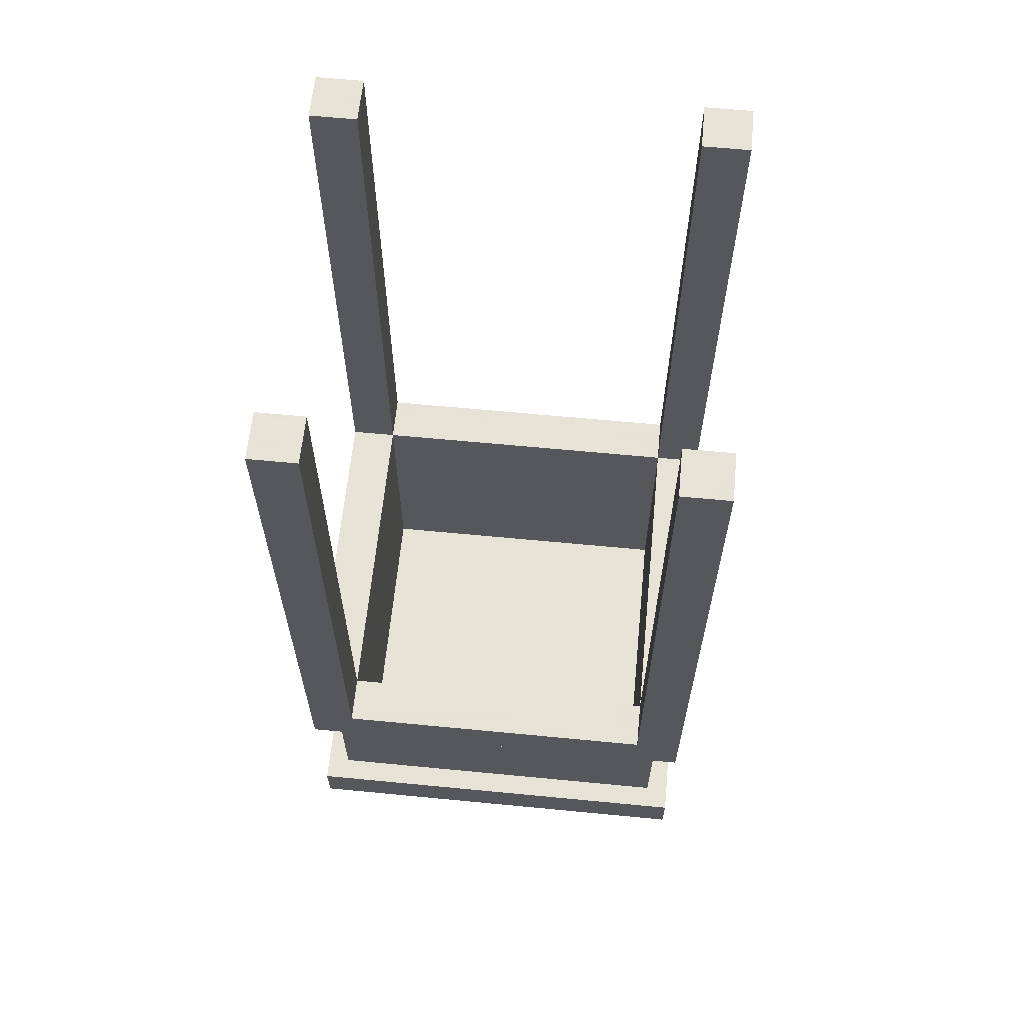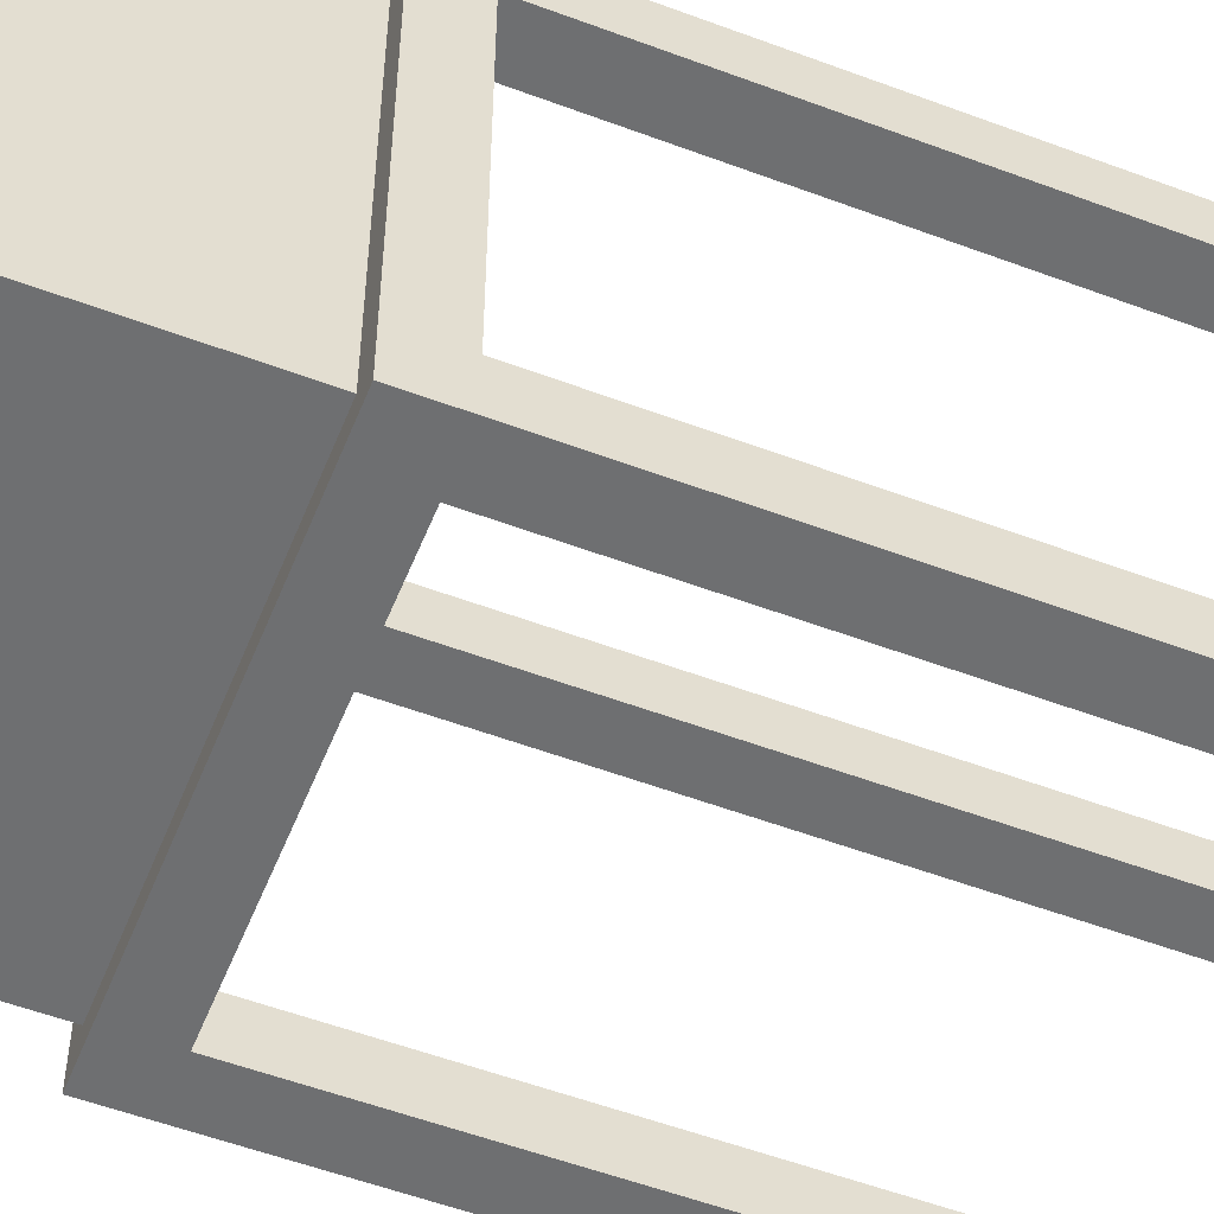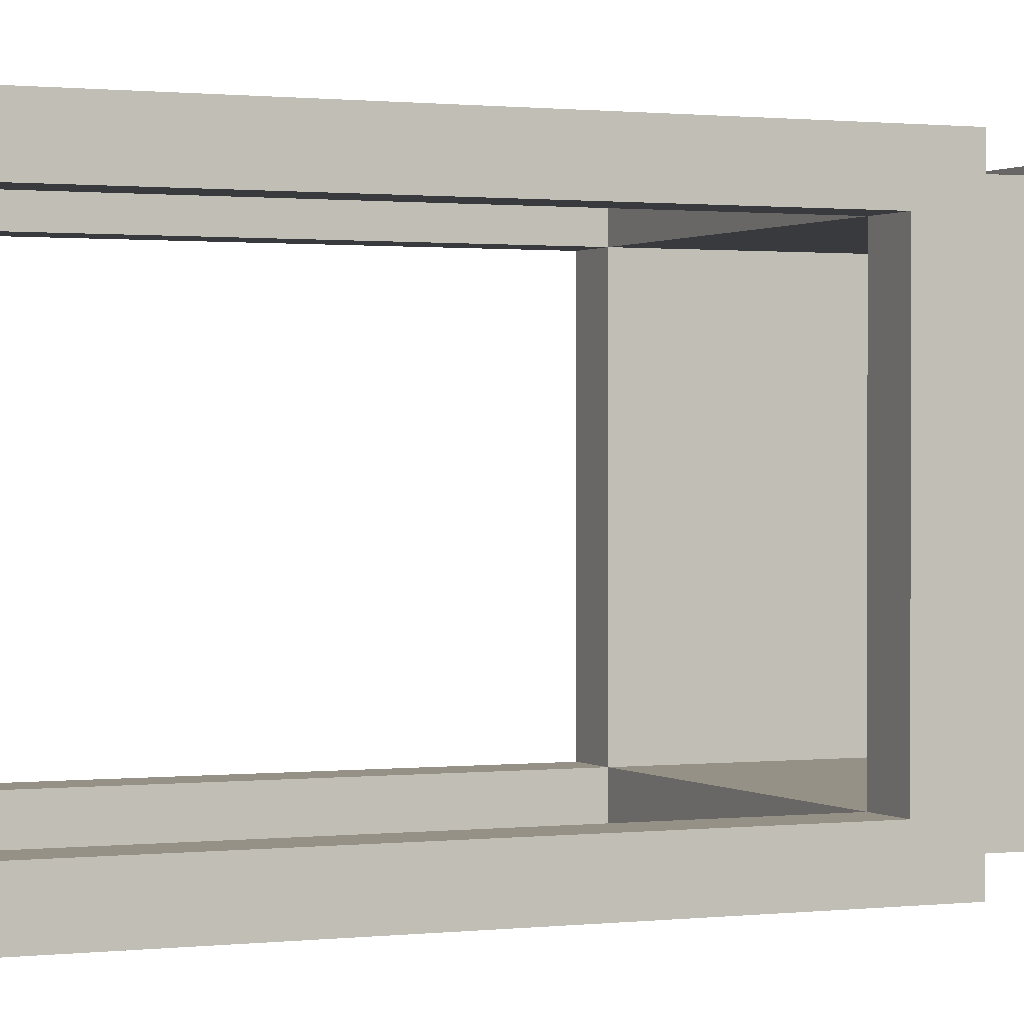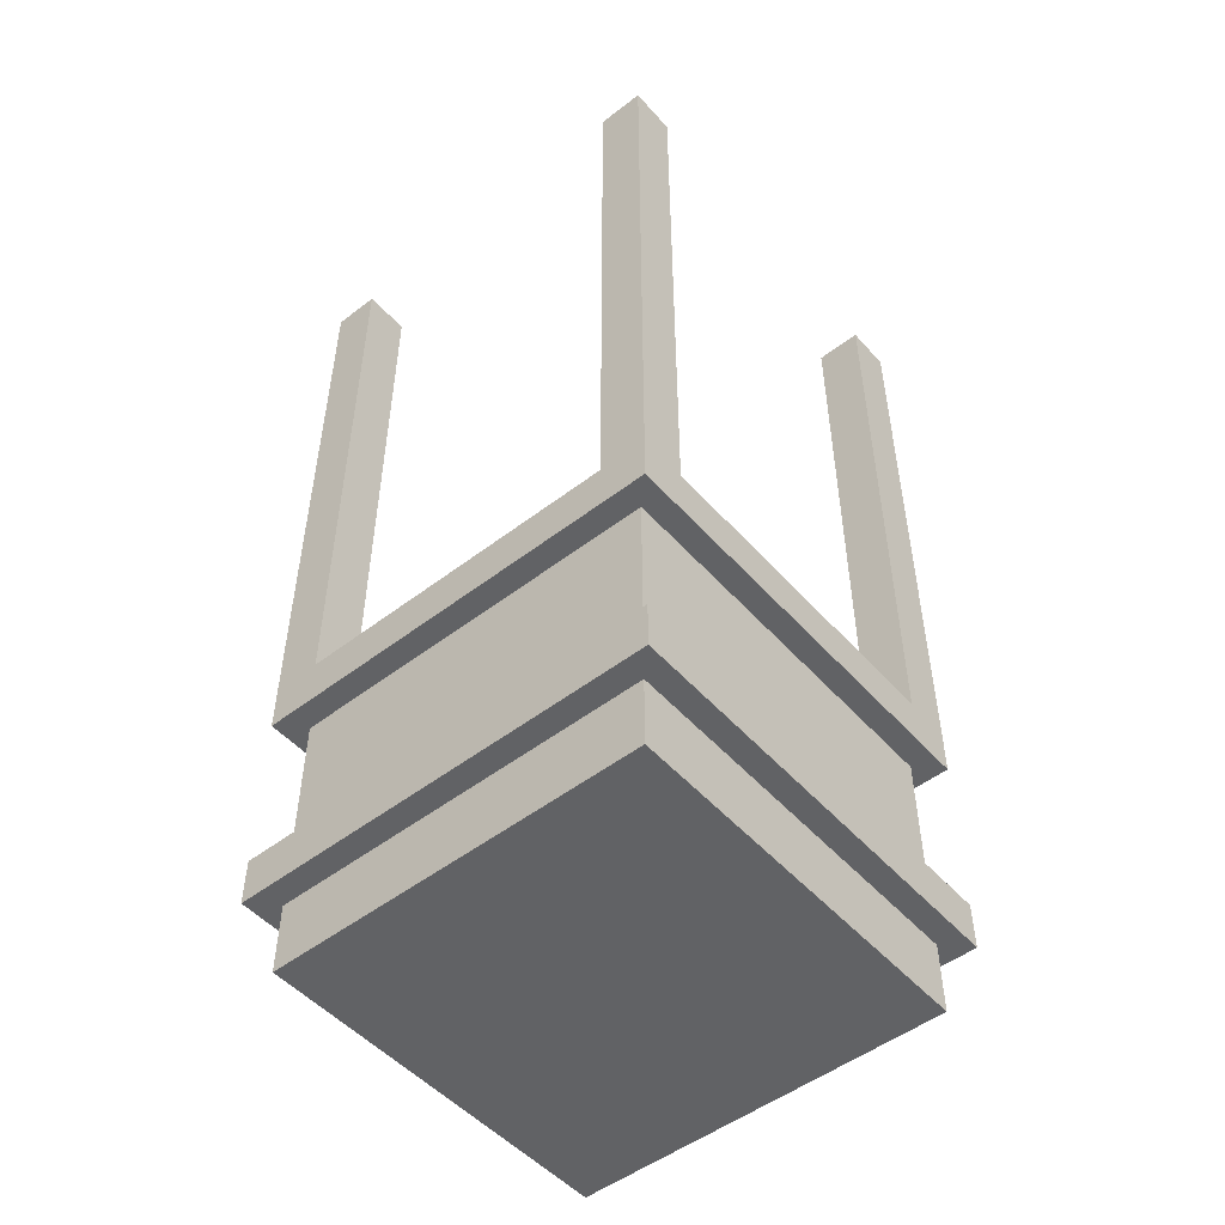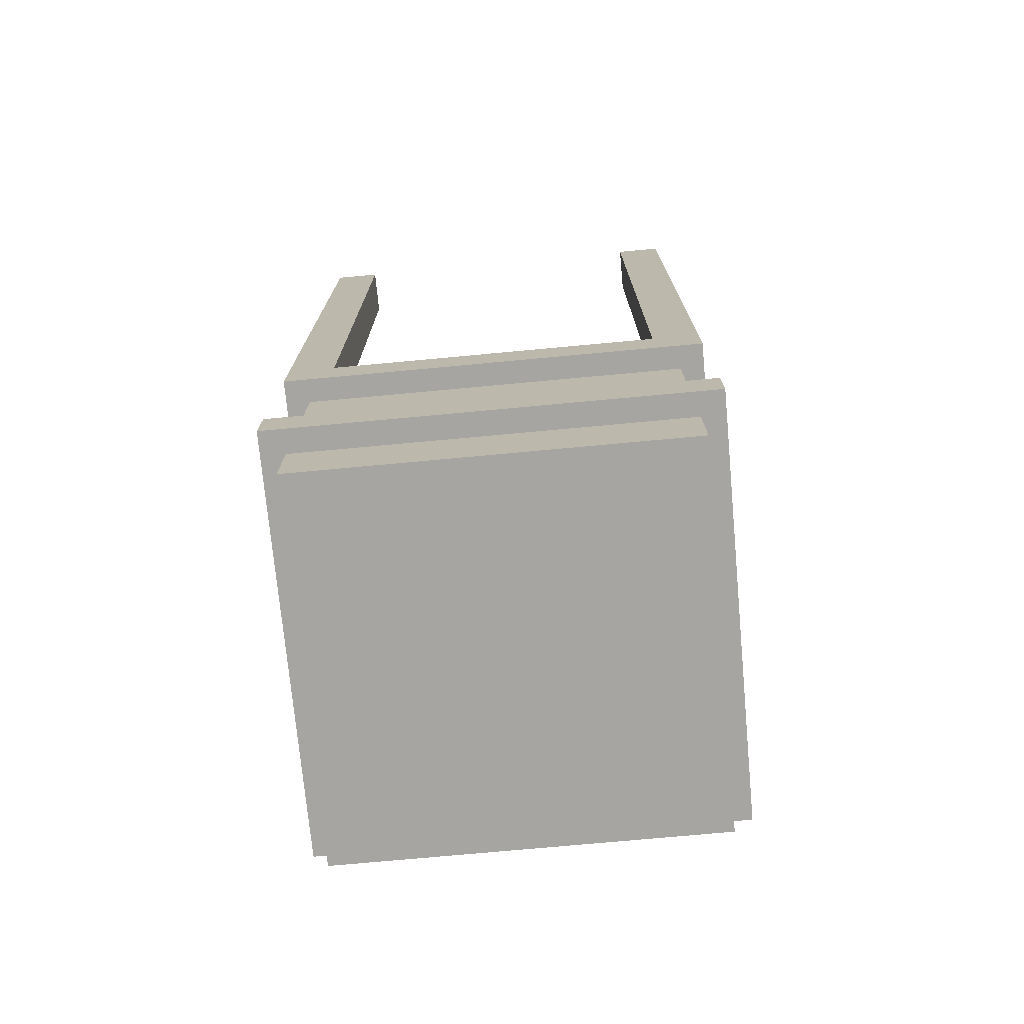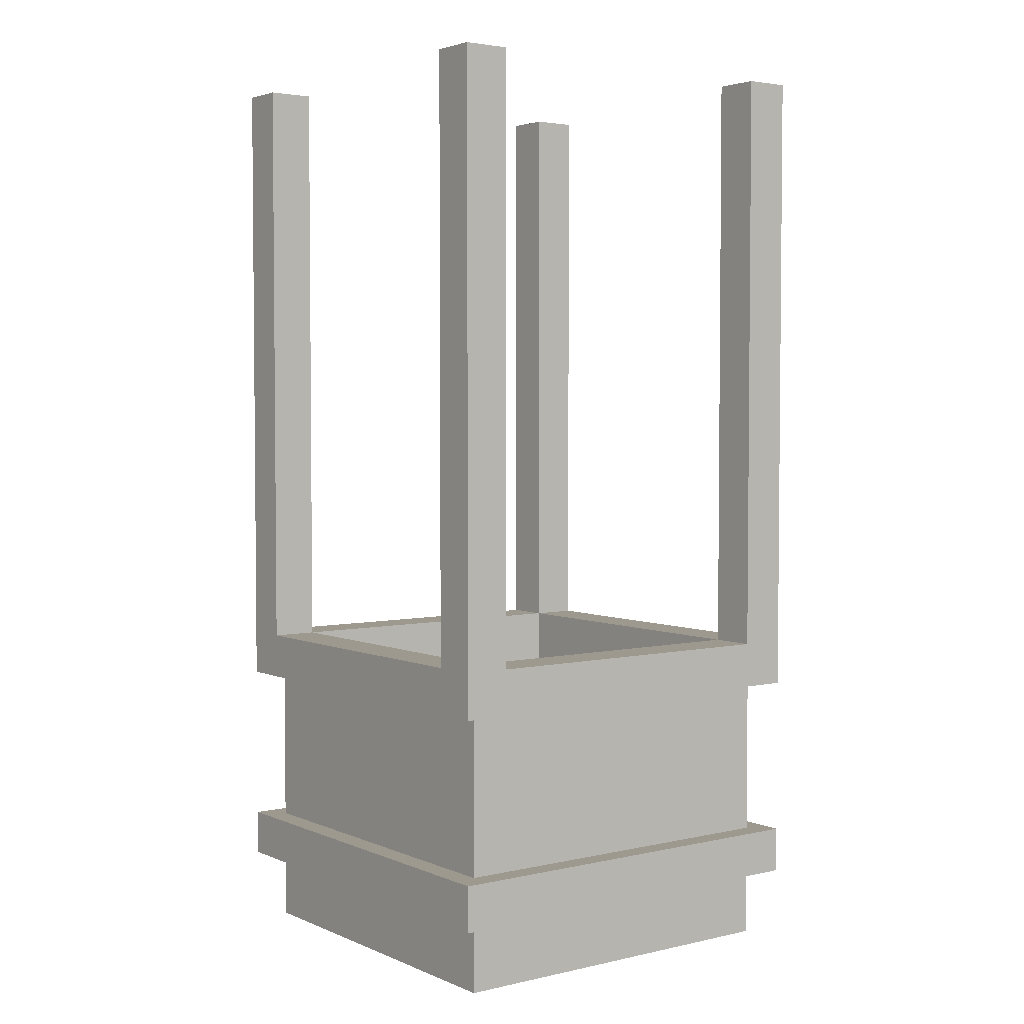
<metadata>
{"format":"obj","ext":"obj","renderer":"f3d","projection":"perspective","resolution":1024,"background":"white","views":[{"elev":62.8,"azim":5.6,"up":"+Y"},{"elev":-54.5,"azim":68.3,"up":"+Z"},{"elev":0.8,"azim":-114.3,"up":"+Z"},{"elev":-50.6,"azim":-140.0,"up":"+Y"},{"elev":-73.9,"azim":5.3,"up":"+Y"},{"elev":3.4,"azim":-126.7,"up":"+Y"}]}
</metadata>
<code>
o
v -0.9 0.3 0.9
v -0.9 0.3 -0.9
v -0.9 0.5 0.9
v -0.9 0.5 -0.9
v -0.9 1.2 0.9
v -0.9 1.2 -0.9
v -0.9 1.4 0.7
v -0.9 1.4 -0.7
v -0.9 4 0.9
v -0.9 4 0.7
v -0.9 4 -0.7
v -0.9 4 -0.9
v -0.8 0 0.8
v -0.8 0 -0.8
v -0.8 0.3 0.8
v -0.8 0.3 -0.8
v -0.8 0.5 0.8
v -0.8 0.5 -0.8
v -0.8 1.2 0.8
v -0.8 1.2 -0.8
v 0.7 0.3 0.7
v 0.7 0.3 -0.7
v 0.7 1.4 0.9
v 0.7 1.4 0.7
v 0.7 1.4 -0.7
v 0.7 1.4 -0.9
v 0.7 4 0.9
v 0.7 4 0.7
v 0.7 4 -0.7
v 0.7 4 -0.9
v -0.7 0.3 0.7
v -0.7 0.3 -0.7
v -0.7 1.4 0.9
v -0.7 1.4 0.7
v -0.7 1.4 -0.7
v -0.7 1.4 -0.9
v -0.7 4 0.9
v -0.7 4 0.7
v -0.7 4 -0.7
v -0.7 4 -0.9
v 0.8 0 0.8
v 0.8 0 -0.8
v 0.8 0.3 0.8
v 0.8 0.3 -0.8
v 0.8 0.5 0.8
v 0.8 0.5 -0.8
v 0.8 1.2 0.8
v 0.8 1.2 -0.8
v 0.9 0.3 0.9
v 0.9 0.3 -0.9
v 0.9 0.5 0.9
v 0.9 0.5 -0.9
v 0.9 1.2 0.9
v 0.9 1.2 -0.9
v 0.9 1.4 0.7
v 0.9 1.4 -0.7
v 0.9 4 0.9
v 0.9 4 0.7
v 0.9 4 -0.7
v 0.9 4 -0.9
v -0.9 0.3 0.9
v -0.9 0.5 0.9
v -0.9 1.2 0.9
v -0.9 4 0.9
v -0.7 1.4 0.9
v -0.7 4 0.9
v 0.7 1.4 0.9
v 0.7 4 0.9
v 0.9 0.3 0.9
v 0.9 0.5 0.9
v 0.9 1.2 0.9
v 0.9 4 0.9
v -0.8 0 0.8
v -0.8 0.3 0.8
v -0.8 0.5 0.8
v -0.8 1.2 0.8
v 0.8 0 0.8
v 0.8 0.3 0.8
v 0.8 0.5 0.8
v 0.8 1.2 0.8
v -0.9 1.4 -0.7
v -0.9 4 -0.7
v -0.7 0.3 -0.7
v -0.7 1.4 -0.7
v -0.7 4 -0.7
v 0.7 0.3 -0.7
v 0.7 1.4 -0.7
v 0.7 4 -0.7
v 0.9 1.4 -0.7
v 0.9 4 -0.7
v -0.9 1.4 0.7
v -0.9 4 0.7
v -0.7 0.3 0.7
v -0.7 1.4 0.7
v -0.7 4 0.7
v 0.7 0.3 0.7
v 0.7 1.4 0.7
v 0.7 4 0.7
v 0.9 1.4 0.7
v 0.9 4 0.7
v -0.8 0 -0.8
v -0.8 0.3 -0.8
v -0.8 0.5 -0.8
v -0.8 1.2 -0.8
v 0.8 0 -0.8
v 0.8 0.3 -0.8
v 0.8 0.5 -0.8
v 0.8 1.2 -0.8
v -0.9 0.3 -0.9
v -0.9 0.5 -0.9
v -0.9 1.2 -0.9
v -0.9 4 -0.9
v -0.7 1.4 -0.9
v -0.7 4 -0.9
v 0.7 1.4 -0.9
v 0.7 4 -0.9
v 0.9 0.3 -0.9
v 0.9 0.5 -0.9
v 0.9 1.2 -0.9
v 0.9 4 -0.9
v -0.8 0 0.8
v 0.8 0 0.8
v -0.8 0 -0.8
v 0.8 0 -0.8
v -0.9 0.3 0.9
v 0.9 0.3 0.9
v -0.8 0.3 0.8
v 0.8 0.3 0.8
v -0.8 0.3 -0.8
v 0.8 0.3 -0.8
v -0.9 0.3 -0.9
v 0.9 0.3 -0.9
v -0.9 1.2 0.9
v 0.9 1.2 0.9
v -0.8 1.2 0.8
v 0.8 1.2 0.8
v -0.8 1.2 -0.8
v 0.8 1.2 -0.8
v -0.9 1.2 -0.9
v 0.9 1.2 -0.9
v -0.7 0.3 0.7
v 0.7 0.3 0.7
v -0.7 0.3 -0.7
v 0.7 0.3 -0.7
v -0.9 0.5 0.9
v 0.9 0.5 0.9
v -0.8 0.5 0.8
v 0.8 0.5 0.8
v -0.8 0.5 -0.8
v 0.8 0.5 -0.8
v -0.9 0.5 -0.9
v 0.9 0.5 -0.9
v -0.7 1.4 0.9
v 0.7 1.4 0.9
v -0.9 1.4 0.7
v -0.7 1.4 0.7
v 0.7 1.4 0.7
v 0.9 1.4 0.7
v -0.9 1.4 -0.7
v -0.7 1.4 -0.7
v 0.7 1.4 -0.7
v 0.9 1.4 -0.7
v -0.7 1.4 -0.9
v 0.7 1.4 -0.9
v -0.9 4 0.9
v -0.7 4 0.9
v 0.7 4 0.9
v 0.9 4 0.9
v -0.9 4 0.7
v -0.7 4 0.7
v 0.7 4 0.7
v 0.9 4 0.7
v -0.9 4 -0.7
v -0.7 4 -0.7
v 0.7 4 -0.7
v 0.9 4 -0.7
v -0.9 4 -0.9
v -0.7 4 -0.9
v 0.7 4 -0.9
v 0.9 4 -0.9
f 3 2 1
f 4 2 3
f 7 6 5
f 8 6 7
f 9 7 5
f 10 7 9
f 11 6 8
f 12 6 11
f 15 14 13
f 16 14 15
f 19 18 17
f 20 18 19
f 24 22 21
f 25 22 24
f 27 24 23
f 28 24 27
f 29 26 25
f 30 26 29
f 31 32 34
f 34 32 35
f 33 34 37
f 37 34 38
f 35 36 39
f 39 36 40
f 41 42 43
f 43 42 44
f 45 46 47
f 47 46 48
f 49 50 51
f 51 50 52
f 53 54 55
f 55 54 56
f 53 55 57
f 57 55 58
f 56 54 59
f 59 54 60
f 65 64 63
f 66 64 65
f 67 65 63
f 69 62 61
f 70 62 69
f 71 68 67
f 71 67 63
f 72 68 71
f 77 74 73
f 78 74 77
f 79 76 75
f 80 76 79
f 84 82 81
f 85 82 84
f 86 84 83
f 87 84 86
f 89 88 87
f 90 88 89
f 91 92 94
f 94 92 95
f 93 94 96
f 96 94 97
f 97 98 99
f 99 98 100
f 101 102 105
f 105 102 106
f 103 104 107
f 107 104 108
f 111 112 113
f 113 112 114
f 111 113 115
f 109 110 117
f 117 110 118
f 115 116 119
f 111 115 119
f 119 116 120
f 123 122 121
f 124 122 123
f 127 126 125
f 128 126 127
f 129 127 125
f 130 126 128
f 131 129 125
f 131 130 129
f 132 126 130
f 132 130 131
f 135 134 133
f 136 134 135
f 137 135 133
f 138 134 136
f 139 137 133
f 139 138 137
f 140 134 138
f 140 138 139
f 141 142 143
f 143 142 144
f 145 146 147
f 147 146 148
f 145 147 149
f 148 146 150
f 145 149 151
f 149 150 151
f 150 146 152
f 151 150 152
f 153 154 156
f 156 154 157
f 155 156 159
f 159 156 160
f 157 158 161
f 161 158 162
f 160 161 163
f 163 161 164
f 165 166 169
f 169 166 170
f 167 168 171
f 171 168 172
f 173 174 177
f 177 174 178
f 175 176 179
f 179 176 180

</code>
